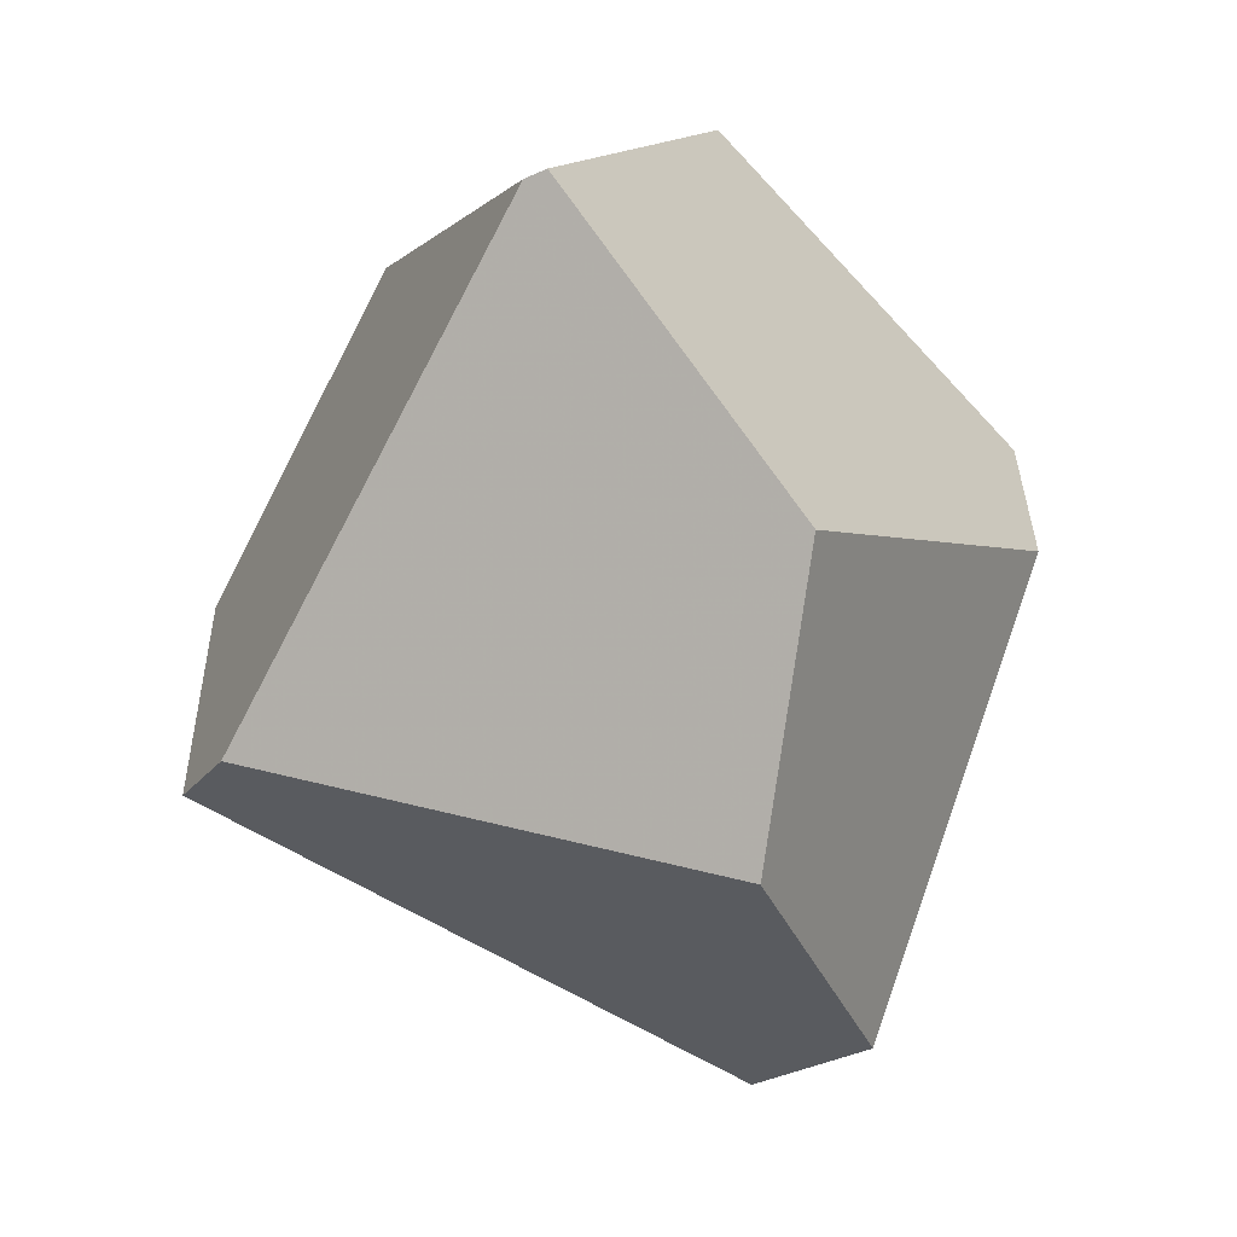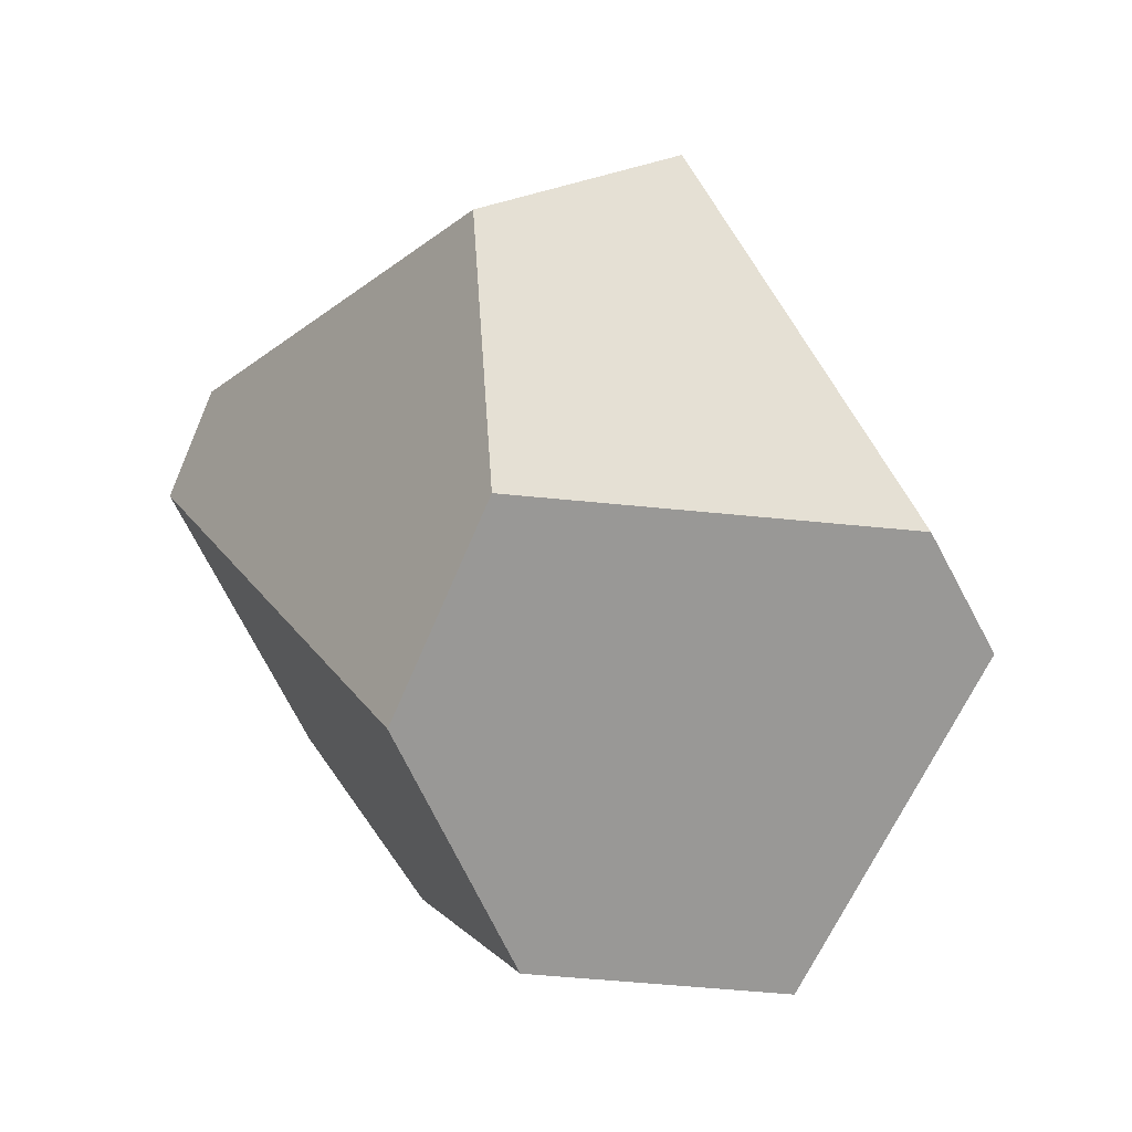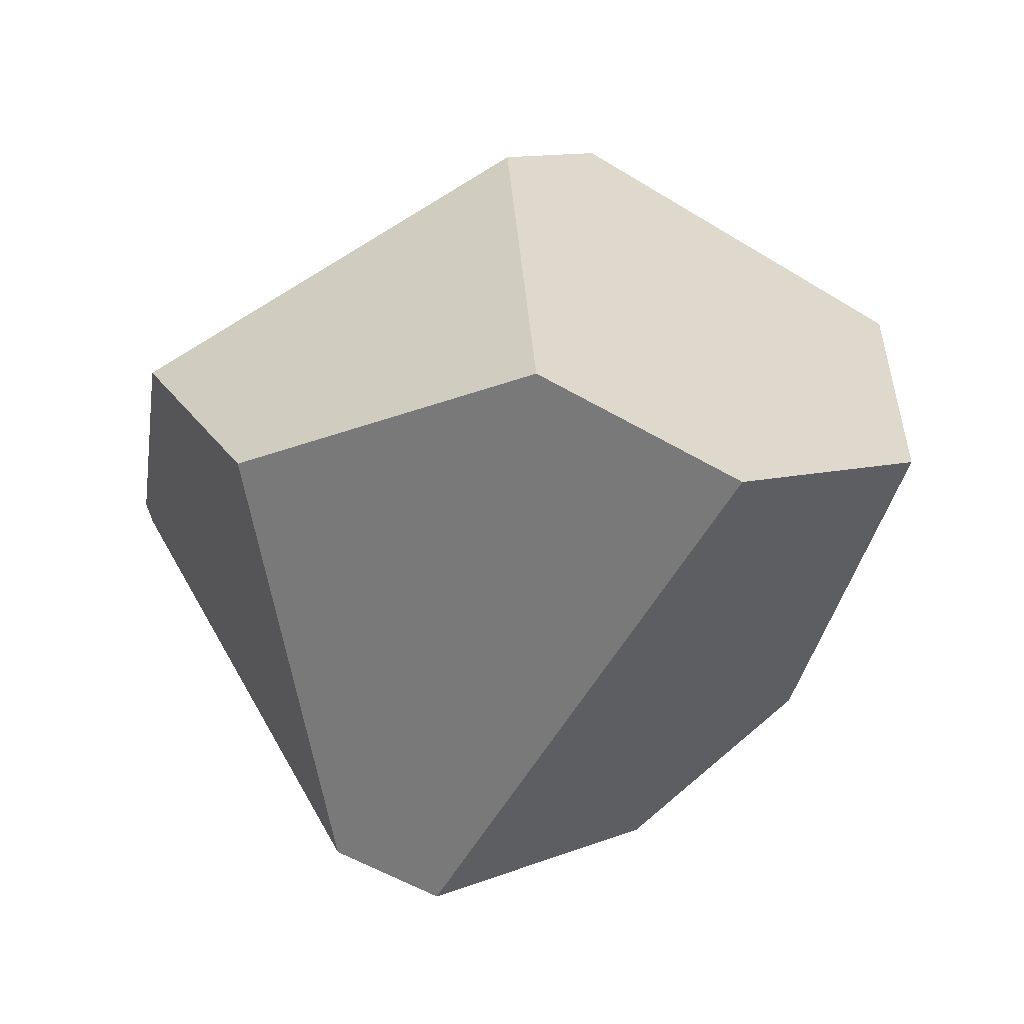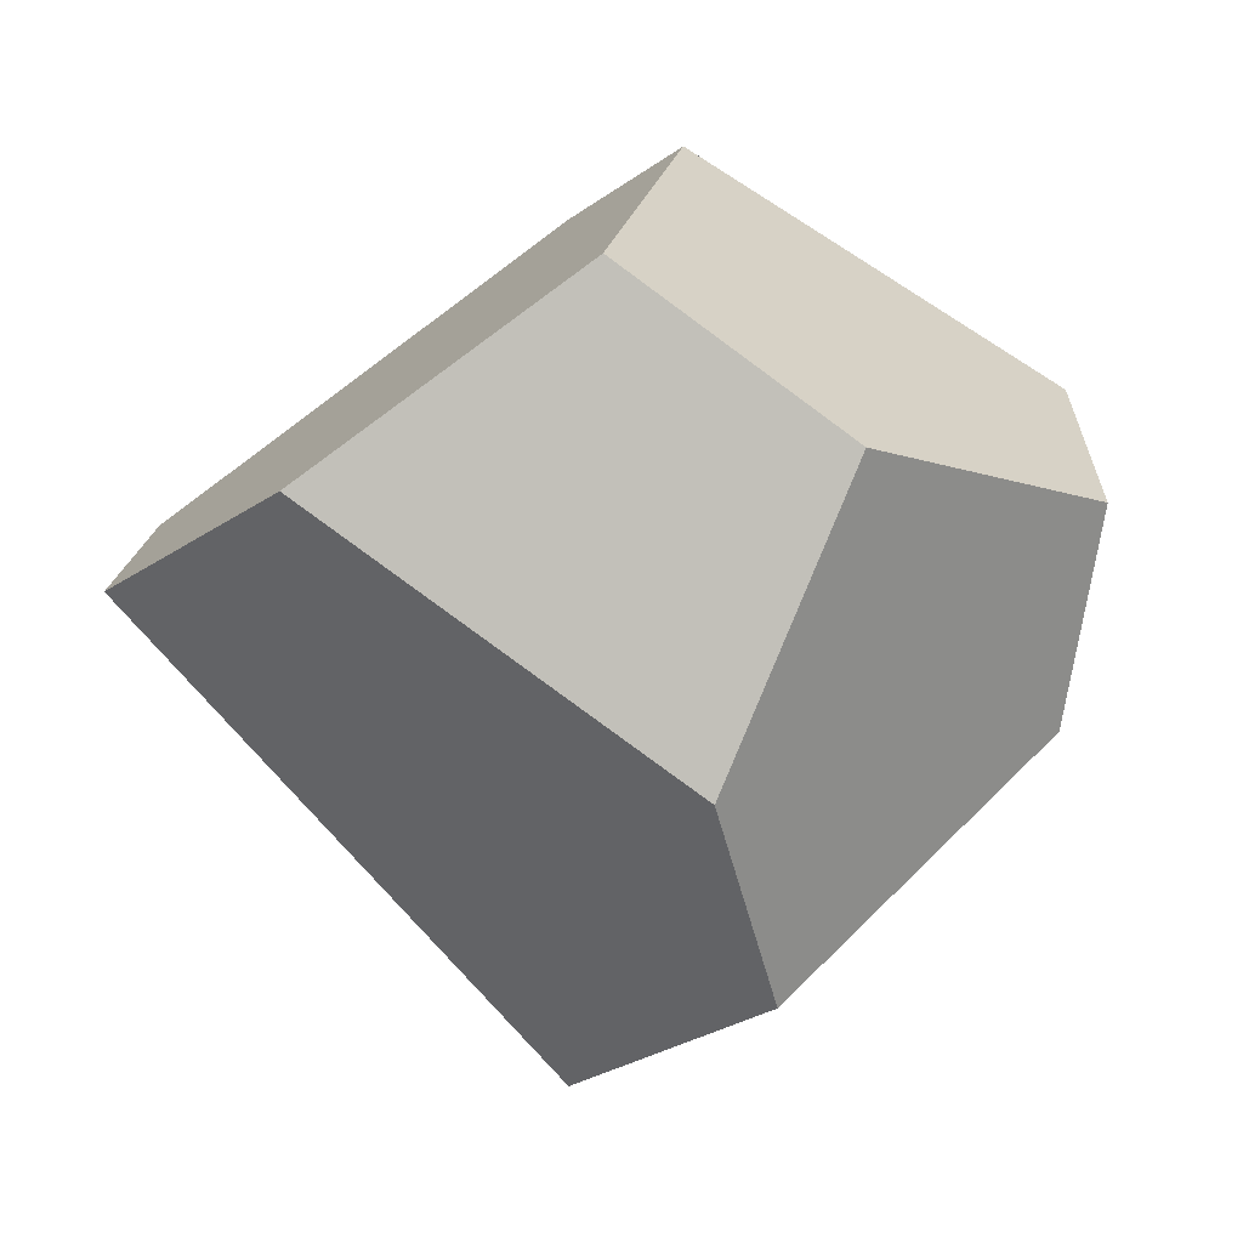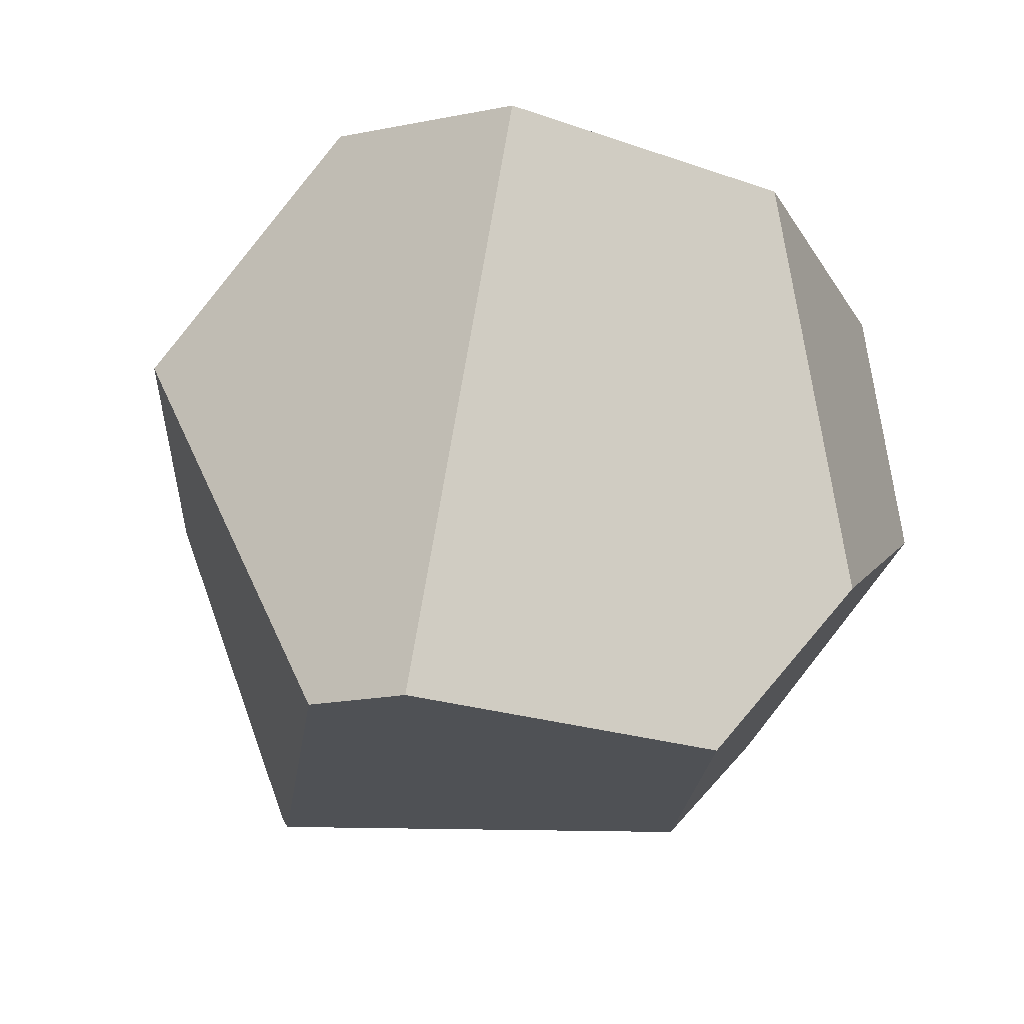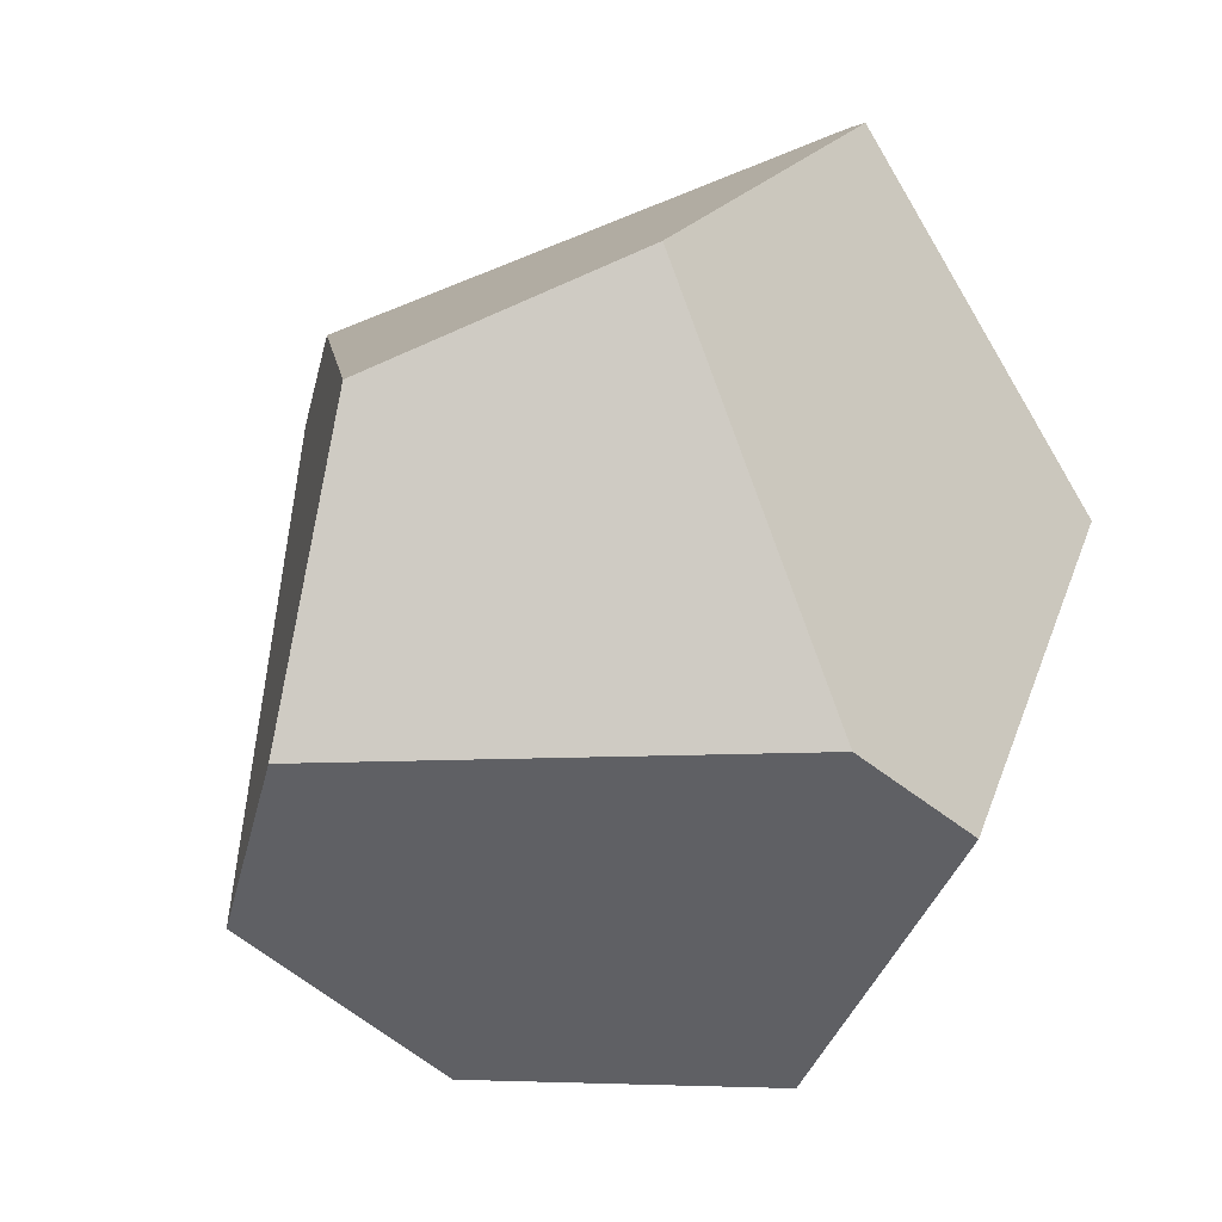
<metadata>
{"format":"obj","ext":"obj","renderer":"f3d","projection":"perspective","resolution":1024,"background":"white","views":[{"elev":77.4,"azim":-106.6,"up":"+Y"},{"elev":-7.1,"azim":-68.7,"up":"+Y"},{"elev":-3.4,"azim":-93.8,"up":"+Z"},{"elev":-10.2,"azim":8.3,"up":"+Z"},{"elev":-62.1,"azim":-66.1,"up":"+Z"},{"elev":21.7,"azim":-38.3,"up":"+Y"}]}
</metadata>
<code>
v -0.4102 2.441 -1.405
v -1.242 1.573 -0.5573
v -1.267 2.02 -0.3287
v -0.9609 2.667 -0.5015
v -0.4059 2.199 -1.515
v 0.3715 2.951 -0.5579
v 0.659 2.141 -0.07051
v 0.735 1.749 -0.4011
v 0.6287 1.955 -0.8226
v 0.3715 2.969 -0.5111
v -0.4018 2.899 -0.2356
v -0.3833 2.025 0.314
v -0.7625 1.096 -0.4739
v -0.1589 1.043 -0.06641
v -0.1056 1.786 0.3829
v 0.08594 1.653 -1.387
v 0.01315 1.255 -1.044
v 0.3031 1.14 -0.4183
f 1 2 3
f 3 4 1
f 5 2 1
f 6 7 8
f 8 9 6
f 10 7 6
f 6 1 4
f 6 11 10
f 4 11 6
f 3 2 12
f 13 14 12
f 12 2 13
f 12 14 15
f 12 7 10
f 15 7 12
f 10 11 12
f 12 4 3
f 12 11 4
f 16 2 5
f 13 2 16
f 16 17 13
f 5 1 16
f 1 6 16
f 16 6 9
f 8 7 18
f 15 14 18
f 18 7 15
f 18 9 8
f 18 16 9
f 17 16 18
f 18 14 13
f 13 17 18

</code>
